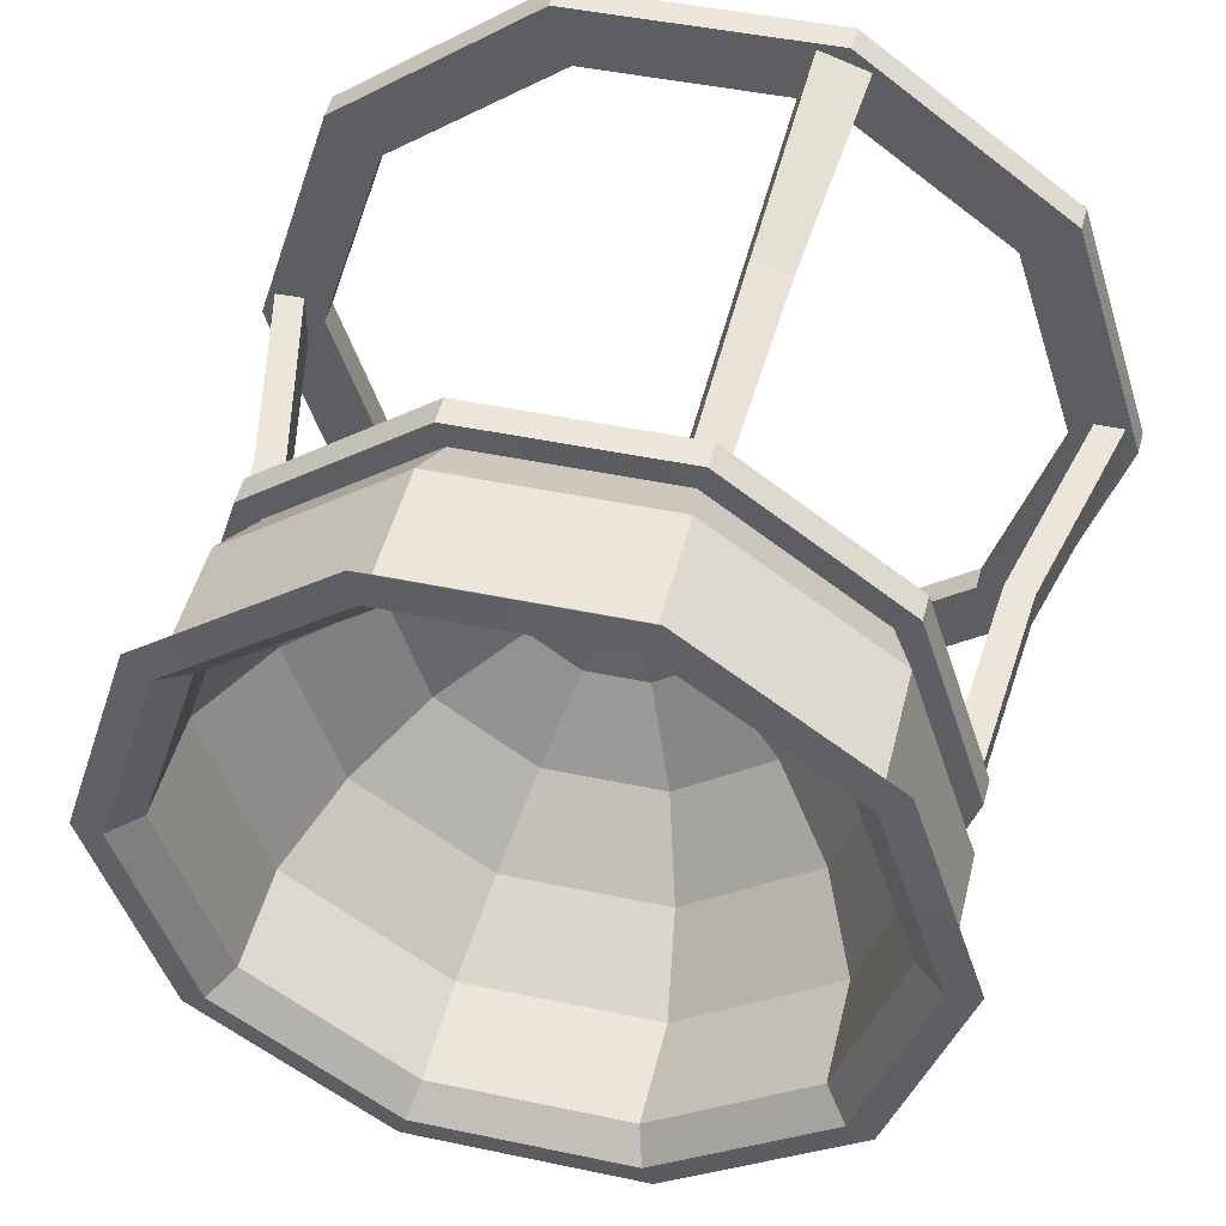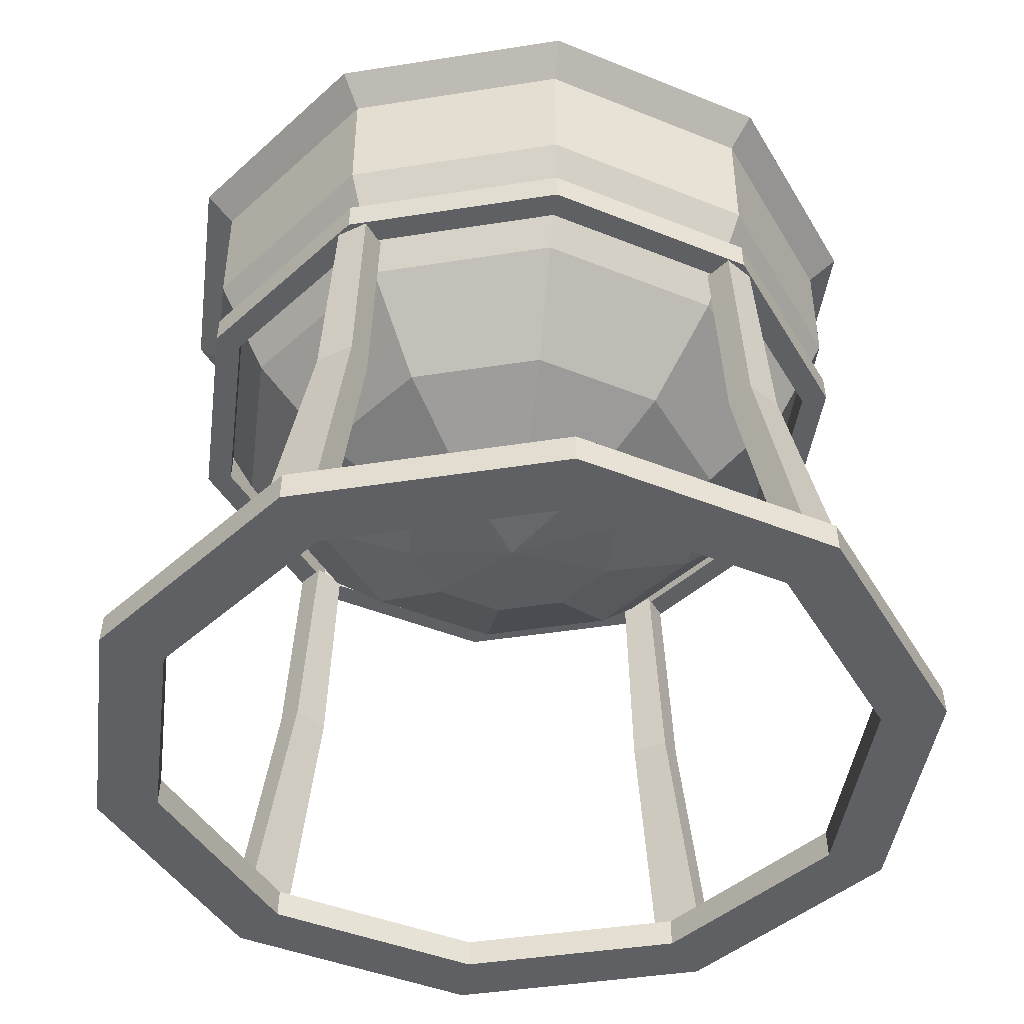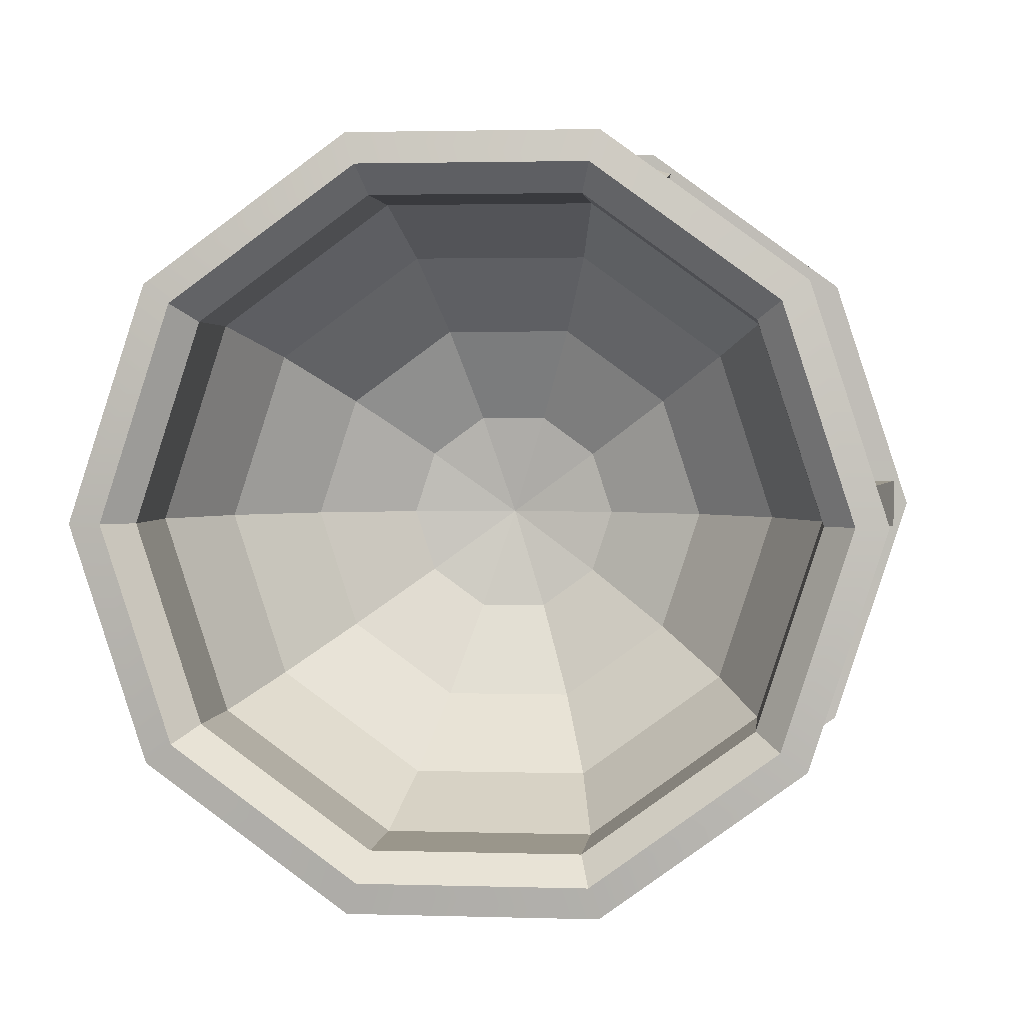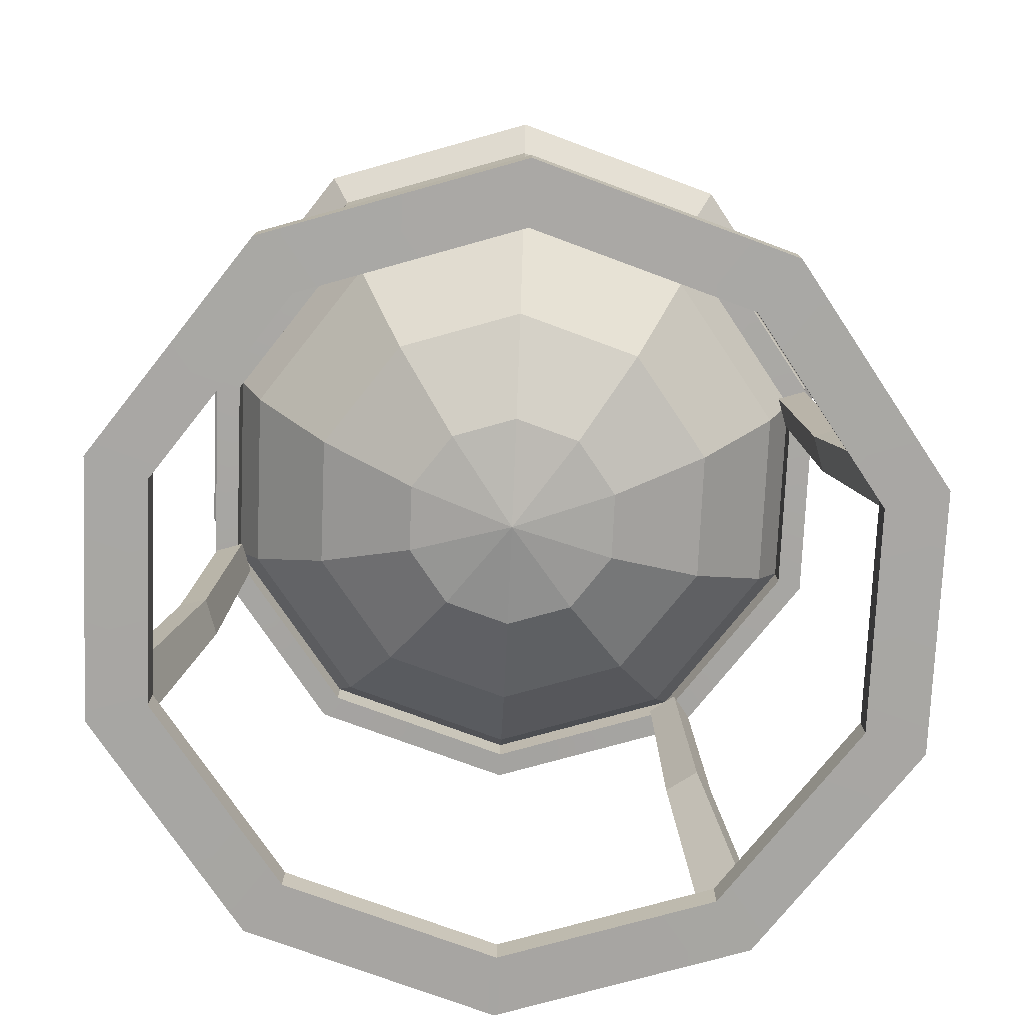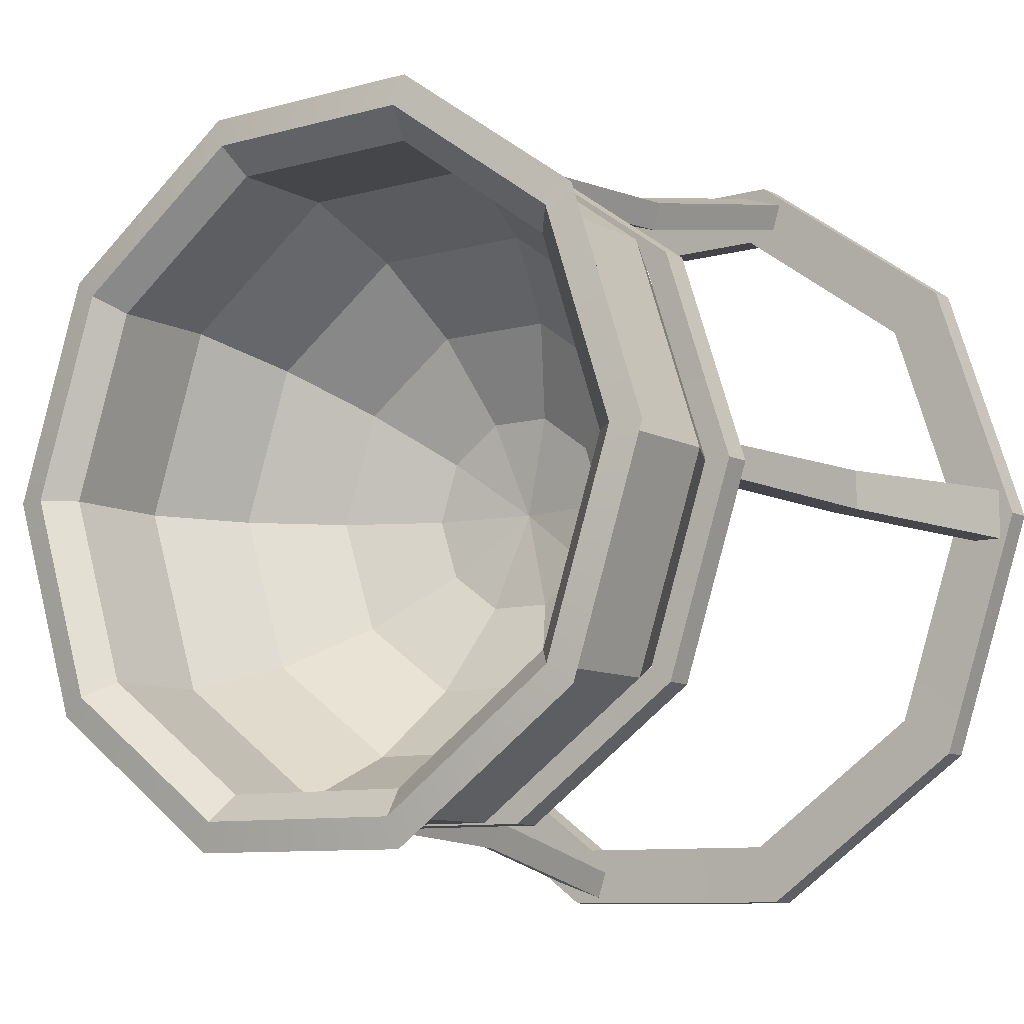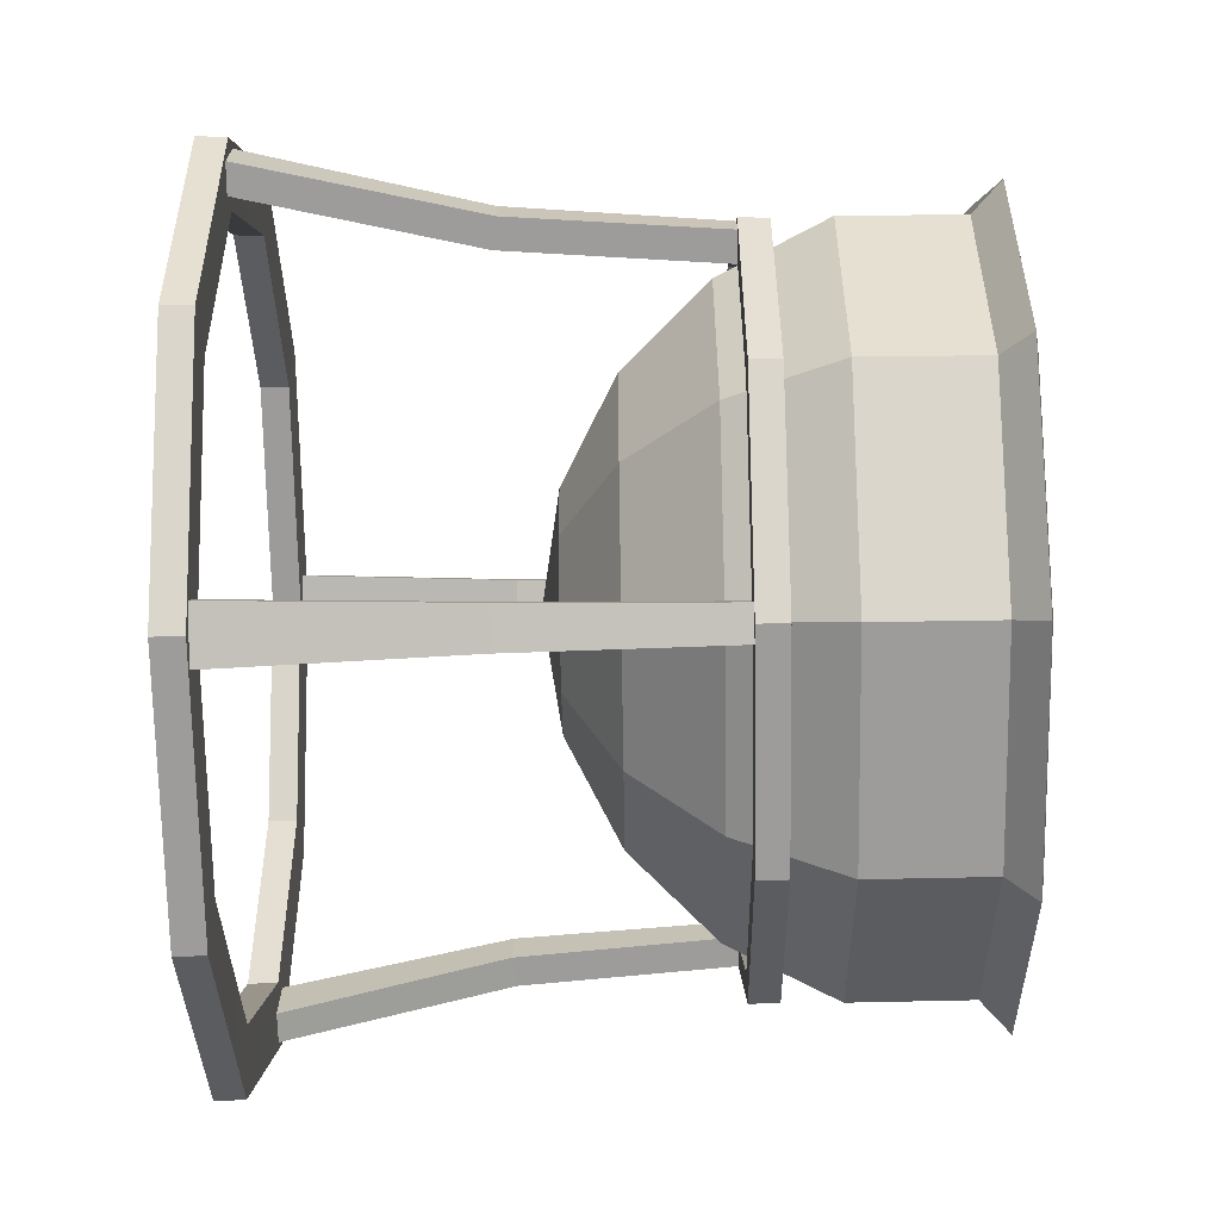
<metadata>
{"format":"obj","ext":"obj","renderer":"f3d","projection":"perspective","resolution":1024,"background":"white","views":[{"elev":46.6,"azim":-166.5,"up":"+Z"},{"elev":-43.7,"azim":-61.5,"up":"+Y"},{"elev":2.2,"azim":-173.7,"up":"+Z"},{"elev":-74.5,"azim":15.6,"up":"+Y"},{"elev":-9.3,"azim":-144.2,"up":"+Z"},{"elev":-70.0,"azim":90.9,"up":"+Z"}]}
</metadata>
<code>
v 10.64 2.829 -41.53
v 9.687 2.829 -38.59
v 9.445 47.27 -34.57
v 8.49 47.27 -31.63
v 12.68 47.27 -33.52
v 11.73 47.27 -30.58
v 15.8 2.829 -39.85
v 14.85 2.829 -36.91
v 9.624 26.23 -36.18
v 8.691 25.78 -33.31
v 13.49 26.07 -34.95
v 12.56 25.63 -32.08
v -42.78 2.829 2.712
v -39.69 2.829 2.712
v -35.8 47.27 1.701
v -32.71 47.27 1.701
v -35.8 47.27 -1.701
v -32.71 47.27 -1.701
v -42.78 2.829 -2.712
v -39.69 2.829 -2.712
v -37.39 26.23 2.028
v -34.37 25.78 2.028
v -37.41 26.07 -2.028
v -34.39 25.63 -2.028
v -10.64 2.829 41.53
v -9.687 2.829 38.59
v -9.445 47.27 34.57
v -8.49 47.27 31.63
v -12.68 47.27 33.52
v -11.73 47.27 30.58
v -15.8 2.829 39.85
v -14.85 2.829 36.91
v -9.624 26.23 36.18
v -8.691 25.78 33.31
v -13.49 26.07 34.95
v -12.56 25.63 32.08
v 29.54 47.27 -21.47
v 11.29 47.27 -34.73
v -11.29 47.27 -34.73
v -29.55 47.27 -21.47
v -36.52 47.27 2e-06
v -29.54 47.27 21.47
v -11.29 47.27 34.73
v 11.29 47.27 34.73
v 29.54 47.27 21.47
v 36.52 47.27 0
v 29.48 50.19 -21.42
v 11.26 50.19 -34.66
v -11.26 50.19 -34.66
v -29.48 50.19 -21.42
v -36.44 50.19 2e-06
v -29.48 50.19 21.42
v -11.26 50.19 34.66
v 11.26 50.19 34.66
v 29.48 50.19 21.42
v 36.44 50.19 -0
v 27.33 47.19 -19.86
v 10.44 47.19 -32.13
v 10.42 50.12 -32.06
v 27.27 50.12 -19.81
v -10.44 47.19 -32.13
v -10.42 50.12 -32.06
v -27.33 47.19 -19.86
v -27.27 50.12 -19.81
v -33.79 47.19 -2e-06
v -33.71 50.12 -3e-06
v -27.33 47.19 19.86
v -27.27 50.12 19.81
v -10.44 47.19 32.13
v -10.42 50.12 32.06
v 10.44 47.19 32.13
v 10.42 50.12 32.06
v 27.33 47.19 19.86
v 27.27 50.12 19.81
v 33.79 47.19 1e-06
v 33.71 50.12 0
v 35.94 0.07444 -26.11
v 13.73 0.07444 -42.25
v -13.73 0.07444 -42.25
v -35.94 0.07444 -26.11
v -44.42 0.07444 3e-06
v -35.94 0.07444 26.11
v -13.73 0.07444 42.25
v 13.73 0.07444 42.25
v 35.94 0.07444 26.11
v 44.42 0.07444 0
v 35.86 3 -26.05
v 13.7 3 -42.15
v -13.7 3 -42.15
v -35.86 3 -26.05
v -44.32 3 3e-06
v -35.86 3 26.05
v -13.7 3 42.15
v 13.7 3 42.15
v 35.86 3 26.05
v 44.32 3 -0
v 30.59 4e-06 -22.23
v 11.69 9e-06 -35.97
v 11.66 2.925 -35.88
v 30.52 2.925 -22.18
v -11.69 4e-06 -35.97
v -11.66 2.925 -35.88
v -30.59 -0 -22.23
v -30.52 2.925 -22.18
v -37.82 -0 -2e-06
v -37.73 2.925 -4e-06
v -30.59 4e-06 22.23
v -30.52 2.925 22.18
v -11.69 -0 35.97
v -11.66 2.925 35.88
v 11.69 4e-06 35.97
v 11.66 2.925 35.88
v 30.59 -0 22.23
v 30.52 2.925 22.18
v 37.82 4e-06 1e-06
v 37.73 2.925 0
v 9.6 31.12 -6.975
v 3.667 31.12 -11.29
v -3.667 31.12 -11.29
v -9.6 31.12 -6.975
v -11.87 31.12 1e-06
v -9.6 31.12 6.975
v -3.667 31.12 11.29
v 3.667 31.12 11.29
v 9.6 31.12 6.975
v 11.87 31.12 0
v 18.26 36.58 -13.27
v 6.975 36.58 -21.47
v -6.975 36.58 -21.47
v -18.26 36.58 -13.27
v -22.57 36.58 1e-06
v -18.26 36.58 13.27
v -6.975 36.58 21.47
v 6.975 36.58 21.47
v 18.26 36.58 13.27
v 22.57 36.58 0
v 25.13 45.07 -18.26
v 9.6 45.07 -29.54
v -9.6 45.07 -29.54
v -25.13 45.07 -18.26
v -31.07 45.07 2e-06
v -25.13 45.07 18.26
v -9.6 45.07 29.54
v 9.6 45.07 29.54
v 25.13 45.07 18.26
v 31.07 45.07 0
v 29.54 55.78 -21.47
v 11.29 55.78 -34.73
v -11.29 55.78 -34.73
v -29.55 55.78 -21.47
v -36.52 55.78 2e-06
v -29.54 55.78 21.47
v -11.29 55.78 34.73
v 11.29 55.78 34.73
v 29.54 55.78 21.47
v 36.52 55.78 0
v 29.48 67.73 -21.42
v 11.26 67.73 -34.66
v -11.26 67.73 -34.66
v -29.48 67.73 -21.42
v -36.44 67.73 2e-06
v -29.48 67.73 21.42
v -11.26 67.73 34.66
v 11.26 67.73 34.66
v 29.48 67.73 21.42
v 36.44 67.73 -0
v 0 29.24 0
v 8.765 34 -6.369
v 3.348 34 -10.3
v 6.376 38.99 -19.62
v 16.69 38.99 -12.13
v -3.348 34 -10.3
v -6.376 38.99 -19.62
v -8.765 34 -6.368
v -16.69 38.99 -12.13
v -10.83 34 3e-06
v -20.63 38.99 -1e-06
v -8.765 34 6.368
v -16.69 38.99 12.13
v -3.348 34 10.3
v -6.376 38.99 19.62
v 3.348 34 10.3
v 6.376 38.99 19.62
v 8.765 34 6.368
v 16.69 38.99 12.13
v 10.83 34 -3e-06
v 20.63 38.99 -0
v 8.789 46.8 -27.05
v 23.01 46.8 -16.72
v -8.789 46.8 -27.05
v -23.01 46.8 -16.72
v -28.44 46.8 -1e-06
v -23.01 46.8 16.72
v -8.789 46.8 27.05
v 8.789 46.8 27.05
v 23.01 46.8 16.72
v 28.44 46.8 1e-06
v 10.34 56.68 -31.83
v 27.08 56.68 -19.67
v -10.34 56.68 -31.83
v -27.08 56.68 -19.67
v -33.47 56.68 -0
v -27.08 56.68 19.67
v -10.34 56.68 31.83
v 10.34 56.68 31.83
v 27.08 56.68 19.67
v 33.47 56.68 0
v 10.35 68.2 -31.85
v 27.09 68.2 -19.68
v -10.35 68.2 -31.85
v -27.09 68.2 -19.68
v -33.49 68.2 1e-06
v -27.09 68.2 19.68
v -10.35 68.2 31.85
v 10.35 68.2 31.85
v 27.09 68.2 19.68
v 33.49 68.2 0
v -1.1e-05 32.29 -1e-06
v 12.23 70.54 -37.65
v 11.24 71.05 -34.6
v 29.43 71.05 -21.38
v 32.03 70.54 -23.27
v -12.23 70.54 -37.65
v -11.24 71.05 -34.6
v -32.03 70.54 -23.27
v -29.43 71.05 -21.38
v -39.59 70.54 3e-06
v -36.38 71.05 2e-06
v -32.03 70.54 23.27
v -29.43 71.05 21.38
v -12.23 70.54 37.65
v -11.24 71.05 34.6
v 12.23 70.54 37.65
v 11.24 71.05 34.6
v 32.03 70.54 23.27
v 29.43 71.05 21.38
v 39.59 70.54 0
v 36.38 71.05 1e-06
v 42.78 2.829 -2.712
v 39.69 2.829 -2.712
v 35.8 47.27 -1.701
v 32.71 47.27 -1.701
v 35.8 47.27 1.701
v 32.71 47.27 1.701
v 42.78 2.829 2.712
v 39.69 2.829 2.712
v 37.39 26.23 -2.028
v 34.37 25.78 -2.028
v 37.41 26.07 2.028
v 34.39 25.63 2.028
f 1 2 10 9
f 3 4 6 5
f 5 6 12 11
f 7 8 2 1
f 2 8 12 10
f 7 1 9 11
f 9 10 4 3
f 11 12 8 7
f 10 12 6 4
f 11 9 3 5
f 13 14 22 21
f 15 16 18 17
f 17 18 24 23
f 19 20 14 13
f 14 20 24 22
f 19 13 21 23
f 21 22 16 15
f 23 24 20 19
f 22 24 18 16
f 23 21 15 17
f 25 26 34 33
f 27 28 30 29
f 29 30 36 35
f 31 32 26 25
f 26 32 36 34
f 31 25 33 35
f 33 34 28 27
f 35 36 32 31
f 34 36 30 28
f 35 33 27 29
f 57 60 59 58
f 58 59 62 61
f 61 62 64 63
f 63 64 66 65
f 65 66 68 67
f 67 68 70 69
f 69 70 72 71
f 71 72 74 73
f 73 74 76 75
f 75 76 60 57
f 37 38 48 47
f 38 39 49 48
f 39 40 50 49
f 40 41 51 50
f 41 42 52 51
f 42 43 53 52
f 43 44 54 53
f 44 45 55 54
f 45 46 56 55
f 46 37 47 56
f 37 57 58 38
f 48 59 60 47
f 38 58 61 39
f 49 62 59 48
f 39 61 63 40
f 50 64 62 49
f 40 63 65 41
f 51 66 64 50
f 41 65 67 42
f 52 68 66 51
f 42 67 69 43
f 53 70 68 52
f 43 69 71 44
f 54 72 70 53
f 44 71 73 45
f 55 74 72 54
f 45 73 75 46
f 56 76 74 55
f 46 75 57 37
f 47 60 76 56
f 97 100 99 98
f 98 99 102 101
f 101 102 104 103
f 103 104 106 105
f 105 106 108 107
f 107 108 110 109
f 109 110 112 111
f 111 112 114 113
f 113 114 116 115
f 115 116 100 97
f 77 78 88 87
f 78 79 89 88
f 79 80 90 89
f 80 81 91 90
f 81 82 92 91
f 82 83 93 92
f 83 84 94 93
f 84 85 95 94
f 85 86 96 95
f 86 77 87 96
f 77 97 98 78
f 88 99 100 87
f 78 98 101 79
f 89 102 99 88
f 79 101 103 80
f 90 104 102 89
f 80 103 105 81
f 91 106 104 90
f 81 105 107 82
f 92 108 106 91
f 82 107 109 83
f 93 110 108 92
f 83 109 111 84
f 94 112 110 93
f 84 111 113 85
f 95 114 112 94
f 85 113 115 86
f 96 116 114 95
f 86 115 97 77
f 87 100 116 96
f 168 171 170 169
f 169 170 173 172
f 172 173 175 174
f 174 175 177 176
f 176 177 179 178
f 178 179 181 180
f 180 181 183 182
f 182 183 185 184
f 184 185 187 186
f 186 187 171 168
f 171 189 188 170
f 170 188 190 173
f 173 190 191 175
f 175 191 192 177
f 177 192 193 179
f 179 193 194 181
f 181 194 195 183
f 183 195 196 185
f 185 196 197 187
f 187 197 189 171
f 189 199 198 188
f 188 198 200 190
f 190 200 201 191
f 191 201 202 192
f 192 202 203 193
f 193 203 204 194
f 194 204 205 195
f 195 205 206 196
f 196 206 207 197
f 197 207 199 189
f 199 209 208 198
f 198 208 210 200
f 200 210 211 201
f 201 211 212 202
f 202 212 213 203
f 203 213 214 204
f 204 214 215 205
f 205 215 216 206
f 206 216 217 207
f 207 217 209 199
f 169 218 168
f 172 218 169
f 174 218 172
f 176 218 174
f 178 218 176
f 180 218 178
f 182 218 180
f 184 218 182
f 186 218 184
f 168 218 186
f 117 118 128 127
f 118 119 129 128
f 119 120 130 129
f 120 121 131 130
f 121 122 132 131
f 122 123 133 132
f 123 124 134 133
f 124 125 135 134
f 125 126 136 135
f 126 117 127 136
f 127 128 138 137
f 128 129 139 138
f 129 130 140 139
f 130 131 141 140
f 131 132 142 141
f 132 133 143 142
f 133 134 144 143
f 134 135 145 144
f 135 136 146 145
f 136 127 137 146
f 137 138 148 147
f 138 139 149 148
f 139 140 150 149
f 140 141 151 150
f 141 142 152 151
f 142 143 153 152
f 143 144 154 153
f 144 145 155 154
f 145 146 156 155
f 146 137 147 156
f 147 148 158 157
f 148 149 159 158
f 149 150 160 159
f 150 151 161 160
f 151 152 162 161
f 152 153 163 162
f 153 154 164 163
f 154 155 165 164
f 155 156 166 165
f 156 147 157 166
f 118 117 167
f 119 118 167
f 120 119 167
f 121 120 167
f 122 121 167
f 123 122 167
f 124 123 167
f 125 124 167
f 126 125 167
f 117 126 167
f 219 220 221 222
f 223 224 220 219
f 225 226 224 223
f 227 228 226 225
f 229 230 228 227
f 231 232 230 229
f 233 234 232 231
f 235 236 234 233
f 237 238 236 235
f 222 221 238 237
f 208 209 221 220
f 157 158 219 222
f 210 208 220 224
f 158 159 223 219
f 211 210 224 226
f 159 160 225 223
f 212 211 226 228
f 160 161 227 225
f 213 212 228 230
f 161 162 229 227
f 214 213 230 232
f 162 163 231 229
f 215 214 232 234
f 163 164 233 231
f 216 215 234 236
f 164 165 235 233
f 217 216 236 238
f 165 166 237 235
f 209 217 238 221
f 166 157 222 237
f 239 240 248 247
f 241 242 244 243
f 243 244 250 249
f 245 246 240 239
f 240 246 250 248
f 245 239 247 249
f 247 248 242 241
f 249 250 246 245
f 248 250 244 242
f 249 247 241 243

</code>
